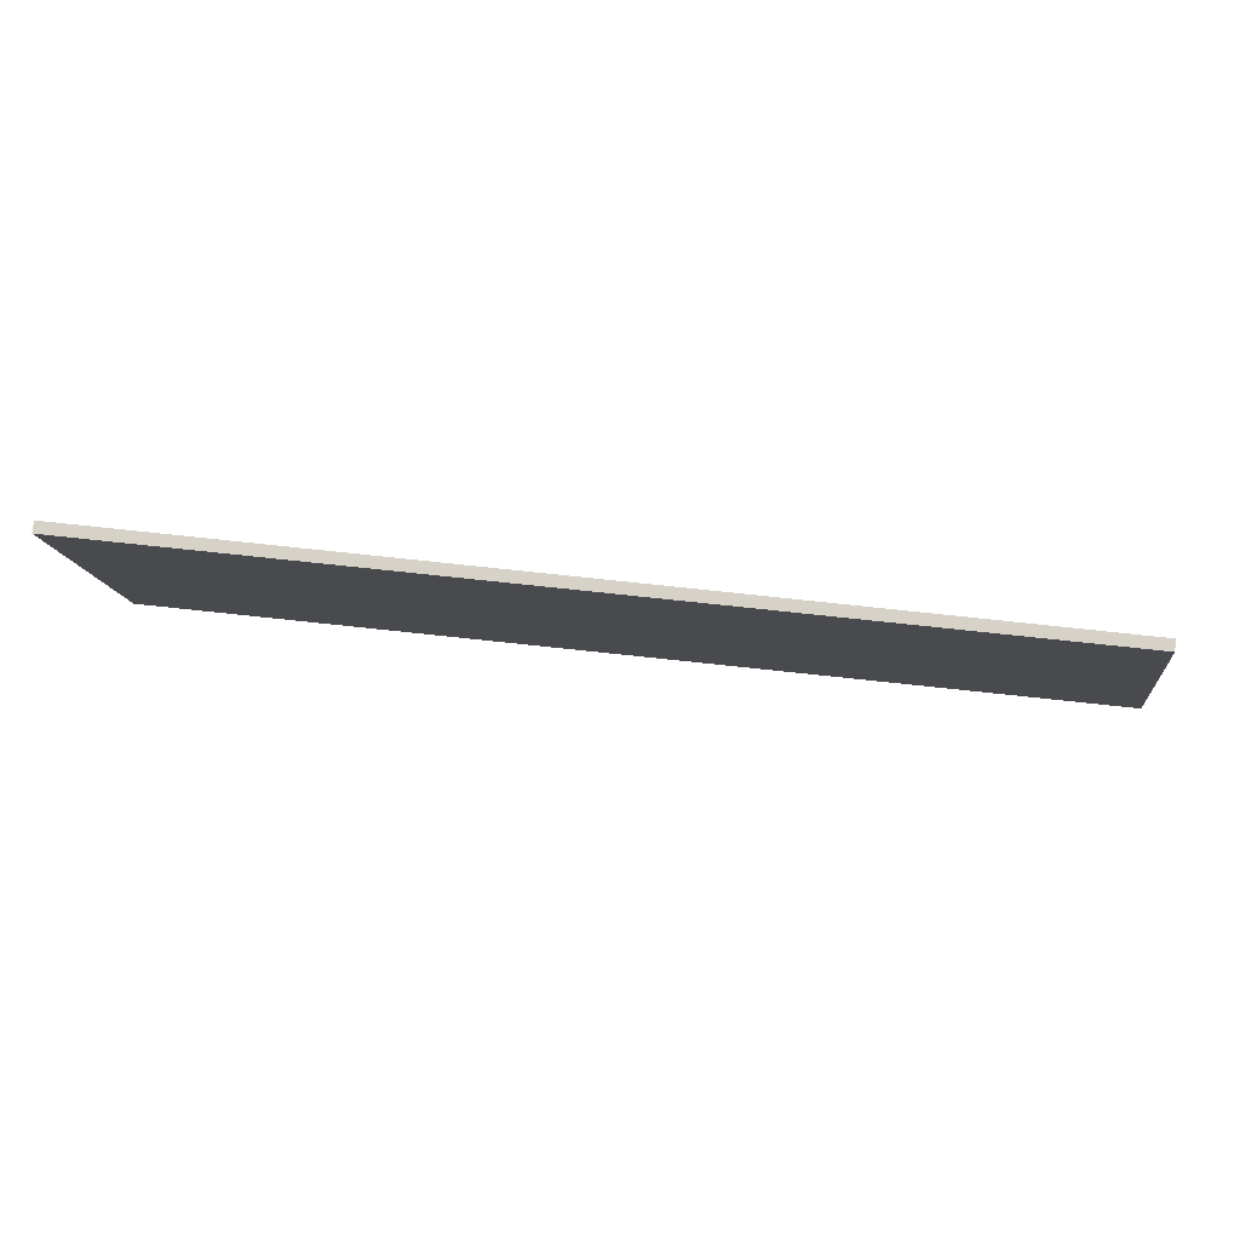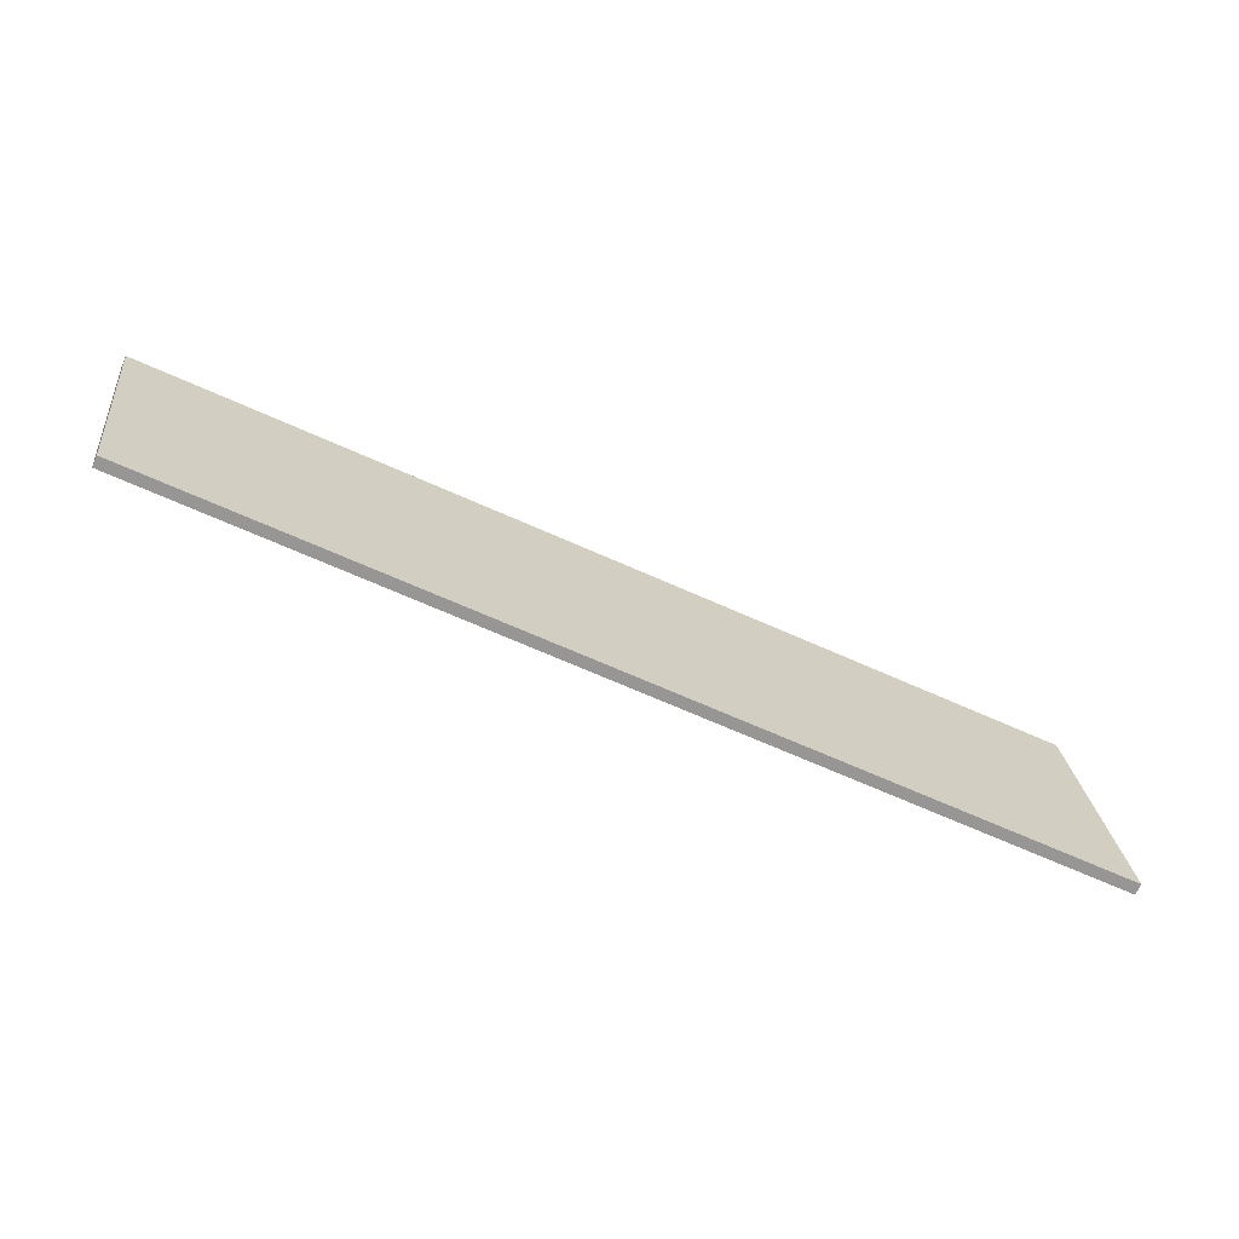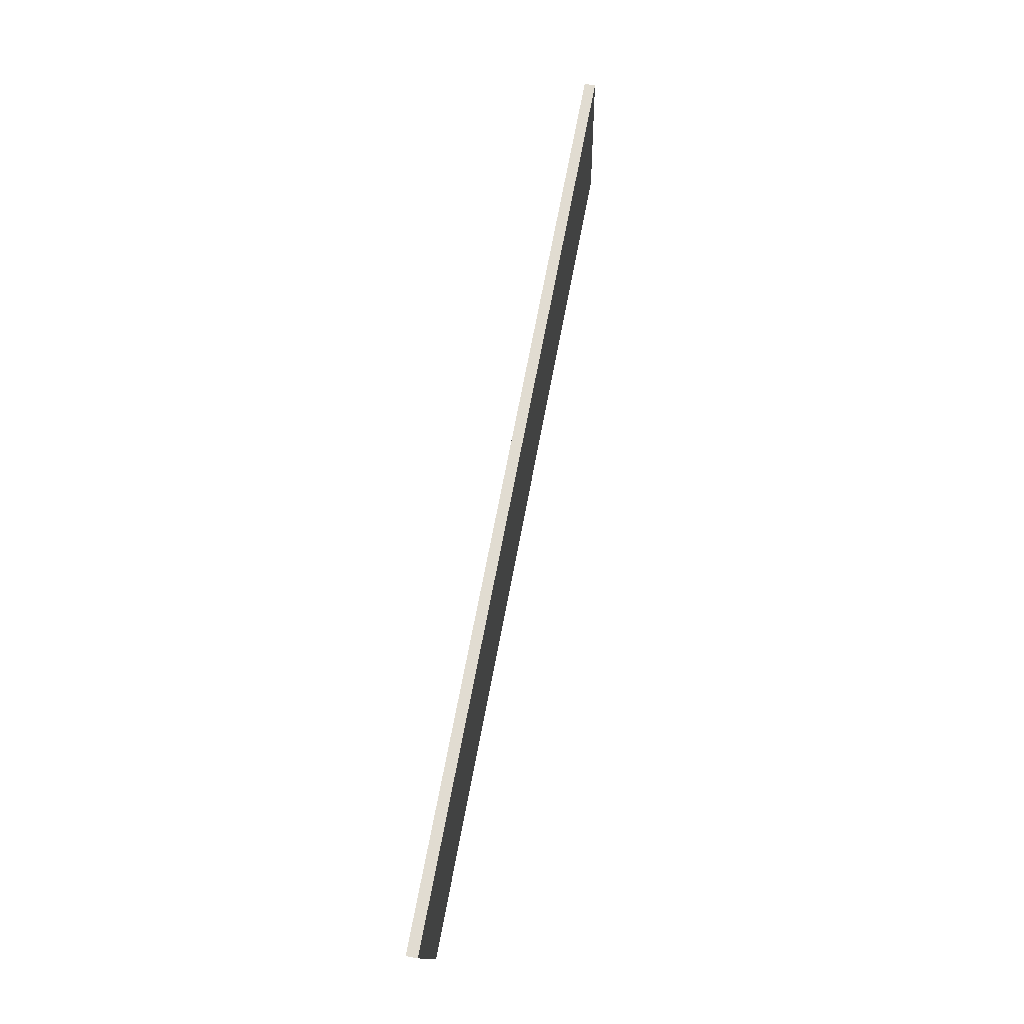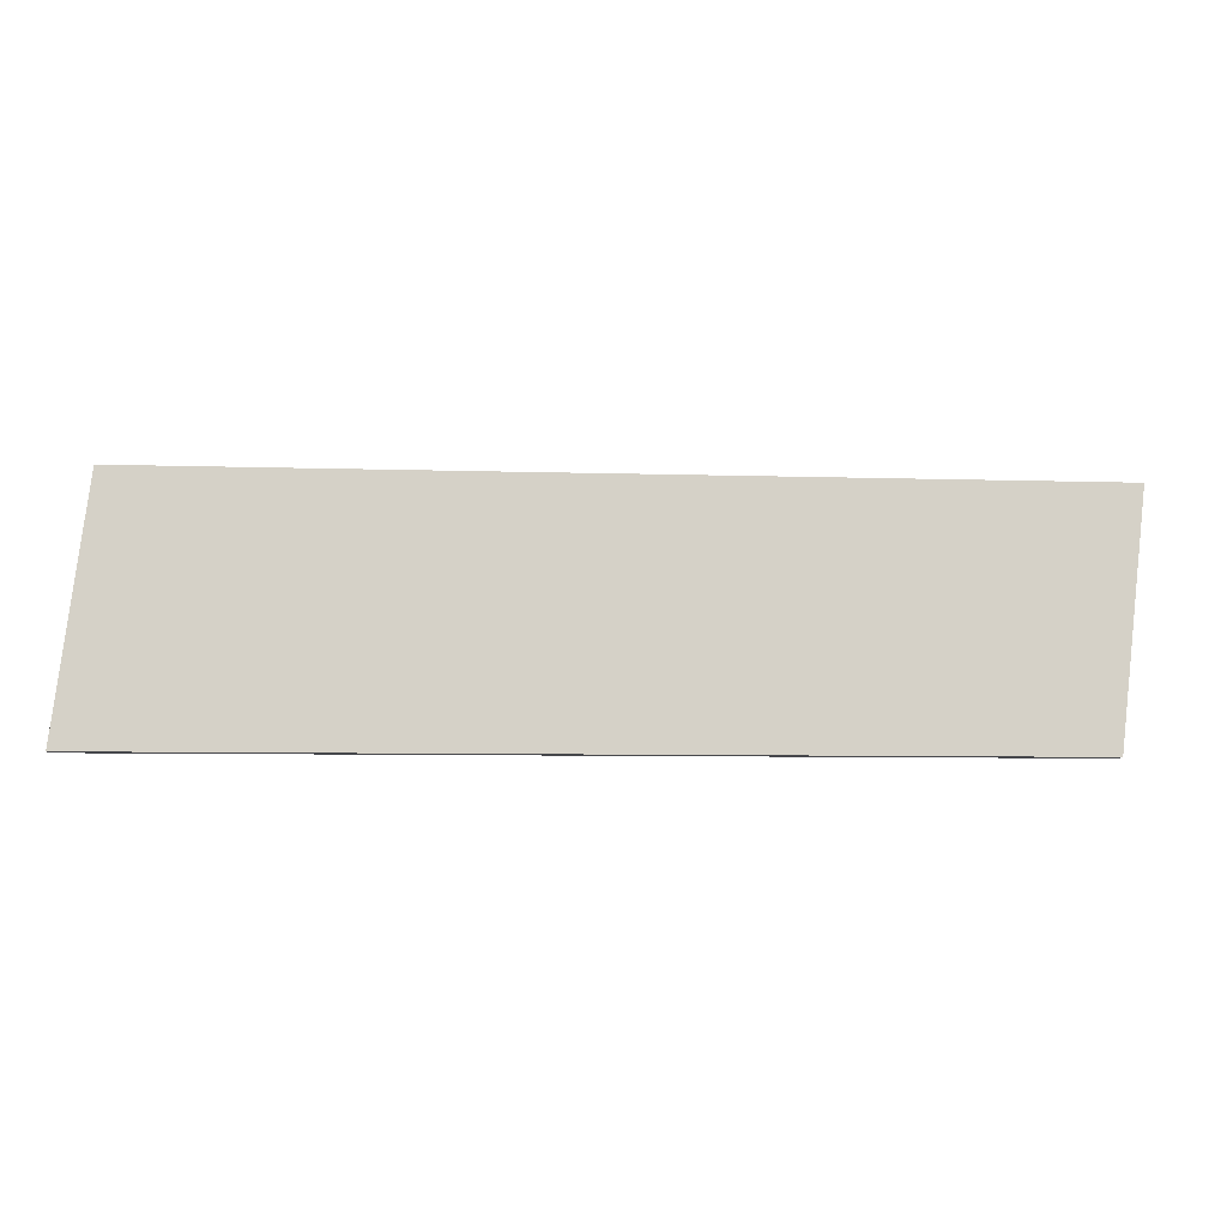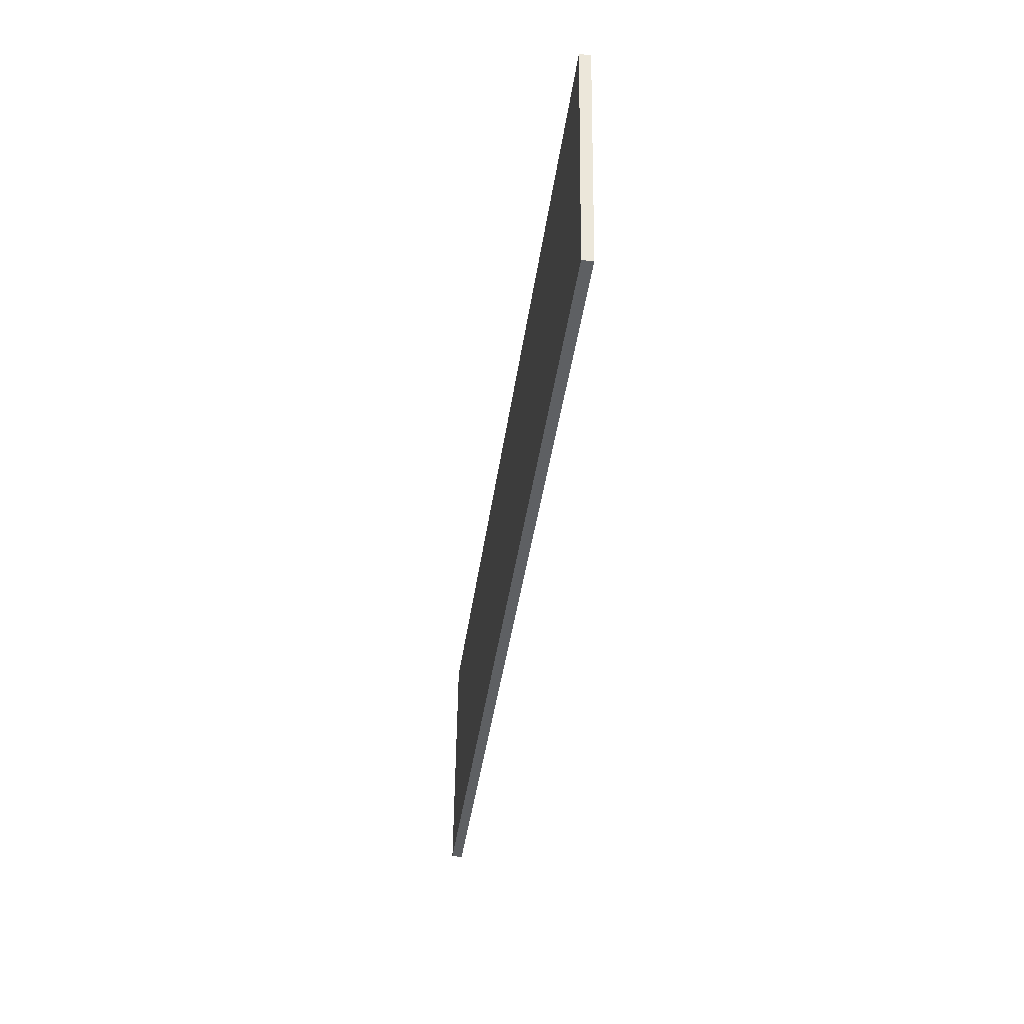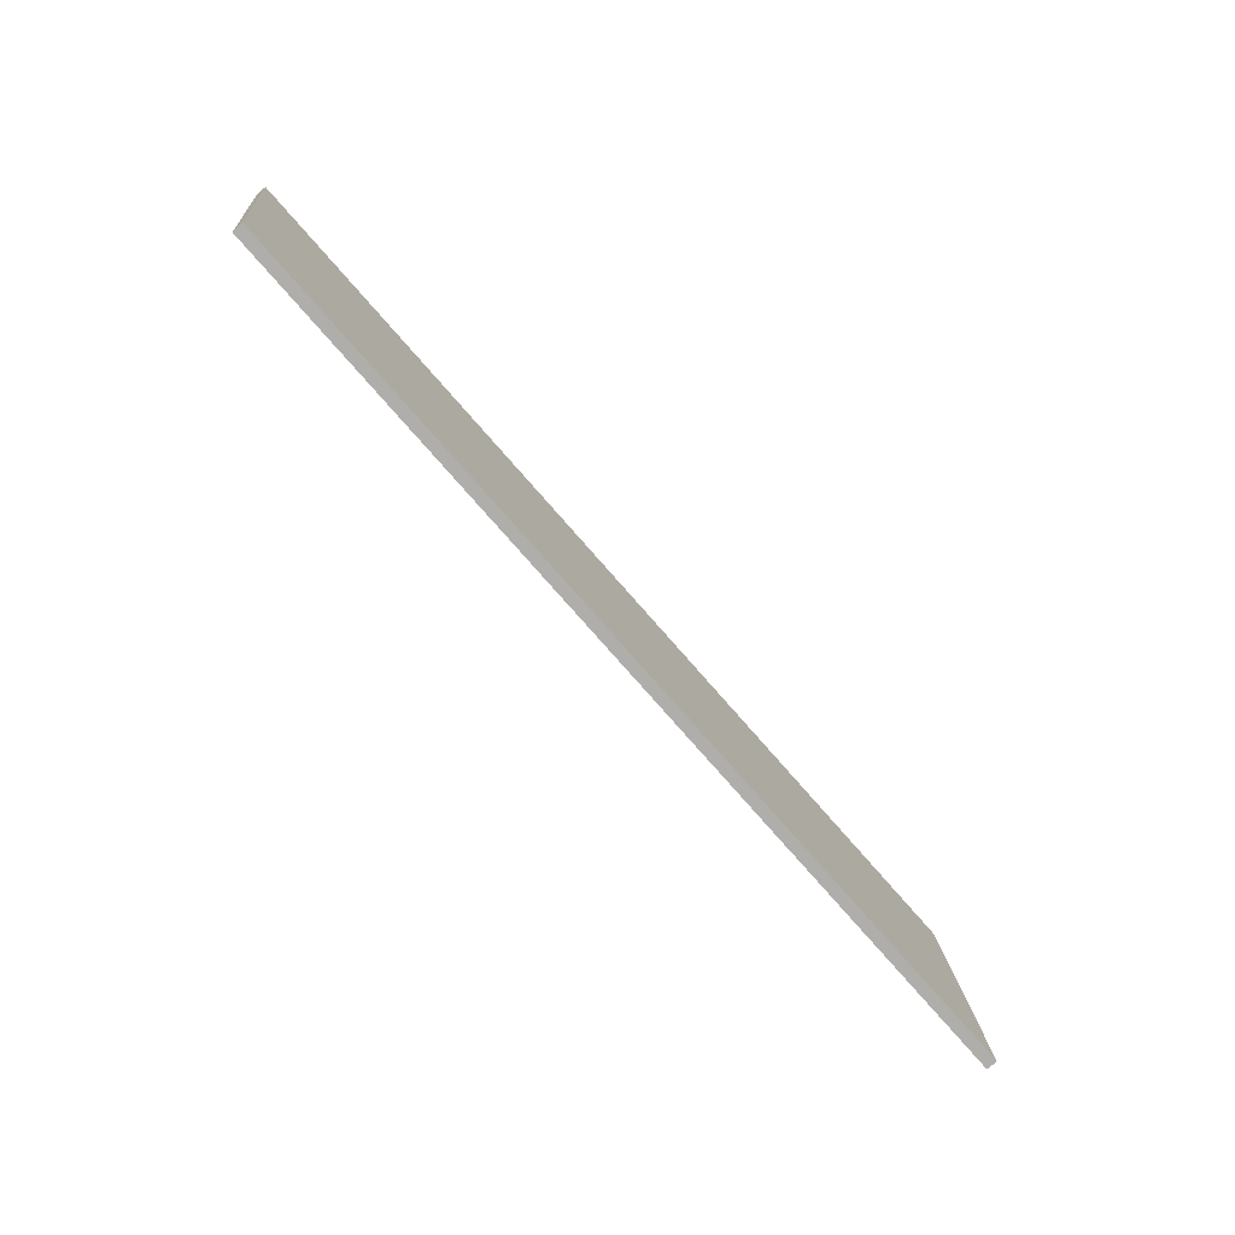
<metadata>
{"format":"obj","ext":"obj","renderer":"f3d","projection":"perspective","resolution":1024,"background":"white","views":[{"elev":78.0,"azim":-174.0,"up":"+Y"},{"elev":-67.8,"azim":156.0,"up":"+Y"},{"elev":69.4,"azim":100.7,"up":"+Y"},{"elev":-10.0,"azim":-5.4,"up":"+Y"},{"elev":-41.8,"azim":82.1,"up":"+Y"},{"elev":-77.7,"azim":131.3,"up":"+Y"}]}
</metadata>
<code>
o Chart_Cube.012
v -6.833 4.573 -16.08
v 7.905 4.648 -16.08
v -7.305 0.6348 -16.08
v 7.433 0.7103 -16.08
v -6.833 4.573 -15.9
v 7.905 4.648 -15.9
v -7.305 0.6348 -15.91
v 7.433 0.7103 -15.91
f 1 4 3
f 4 7 3
f 8 5 7
f 5 2 1
f 7 1 3
f 8 2 6
f 1 2 4
f 4 8 7
f 8 6 5
f 5 6 2
f 7 5 1
f 8 4 2

</code>
